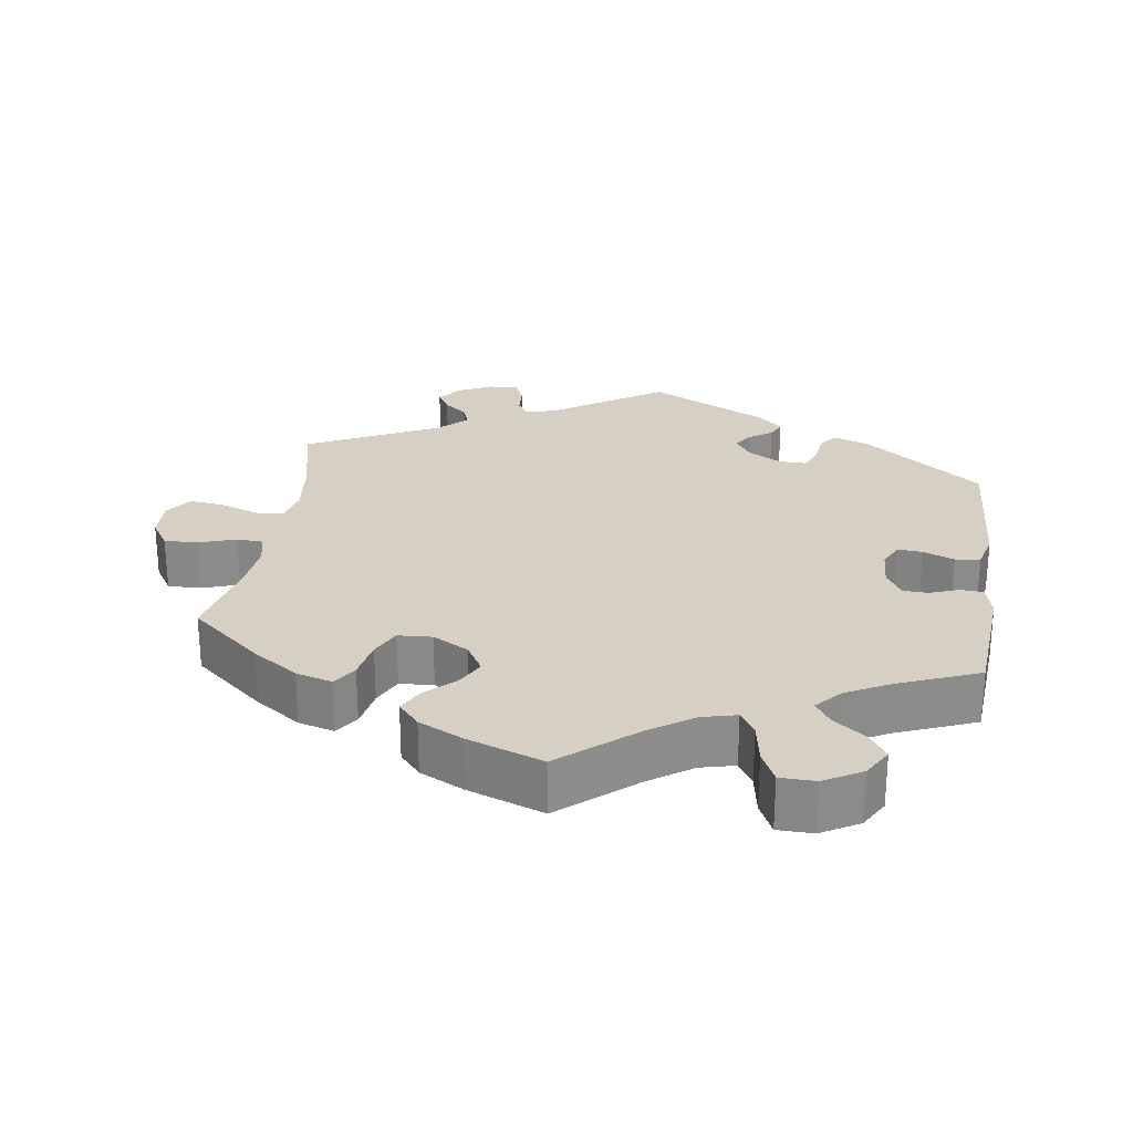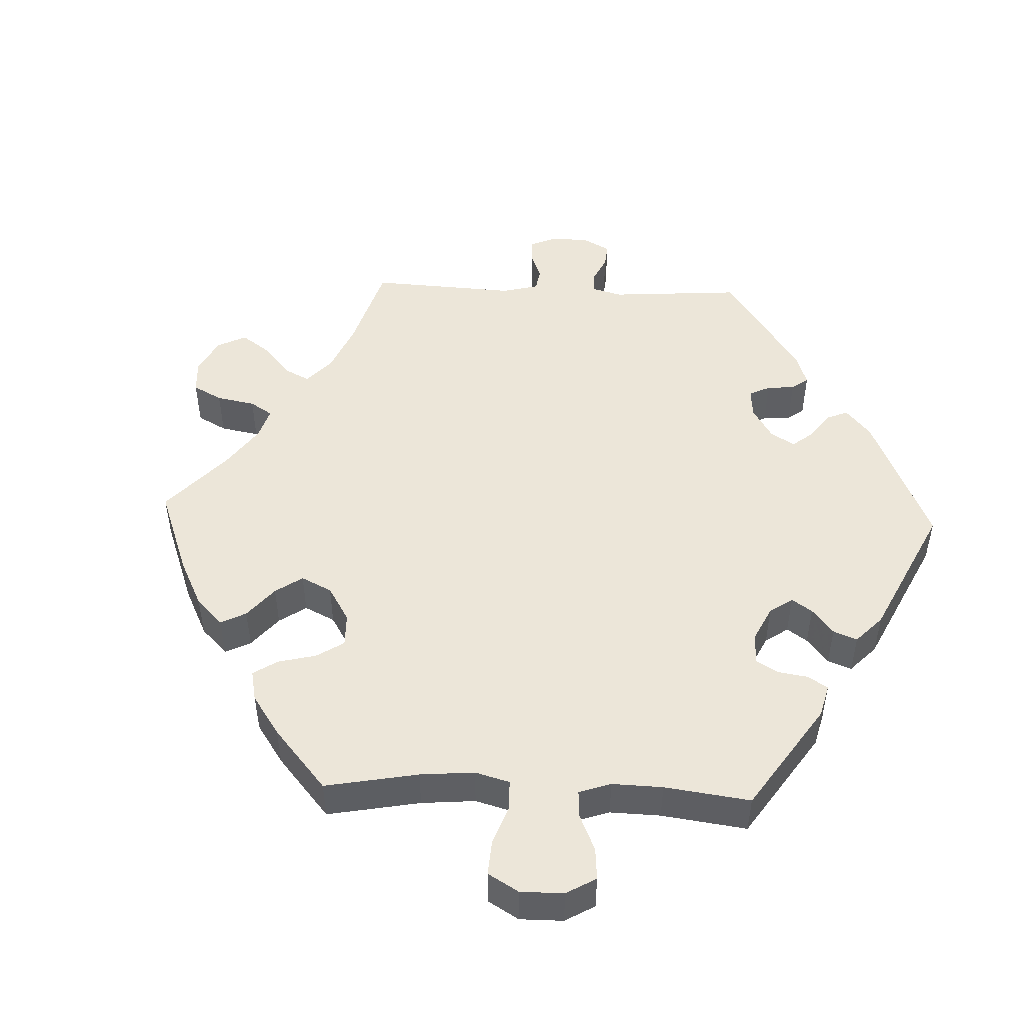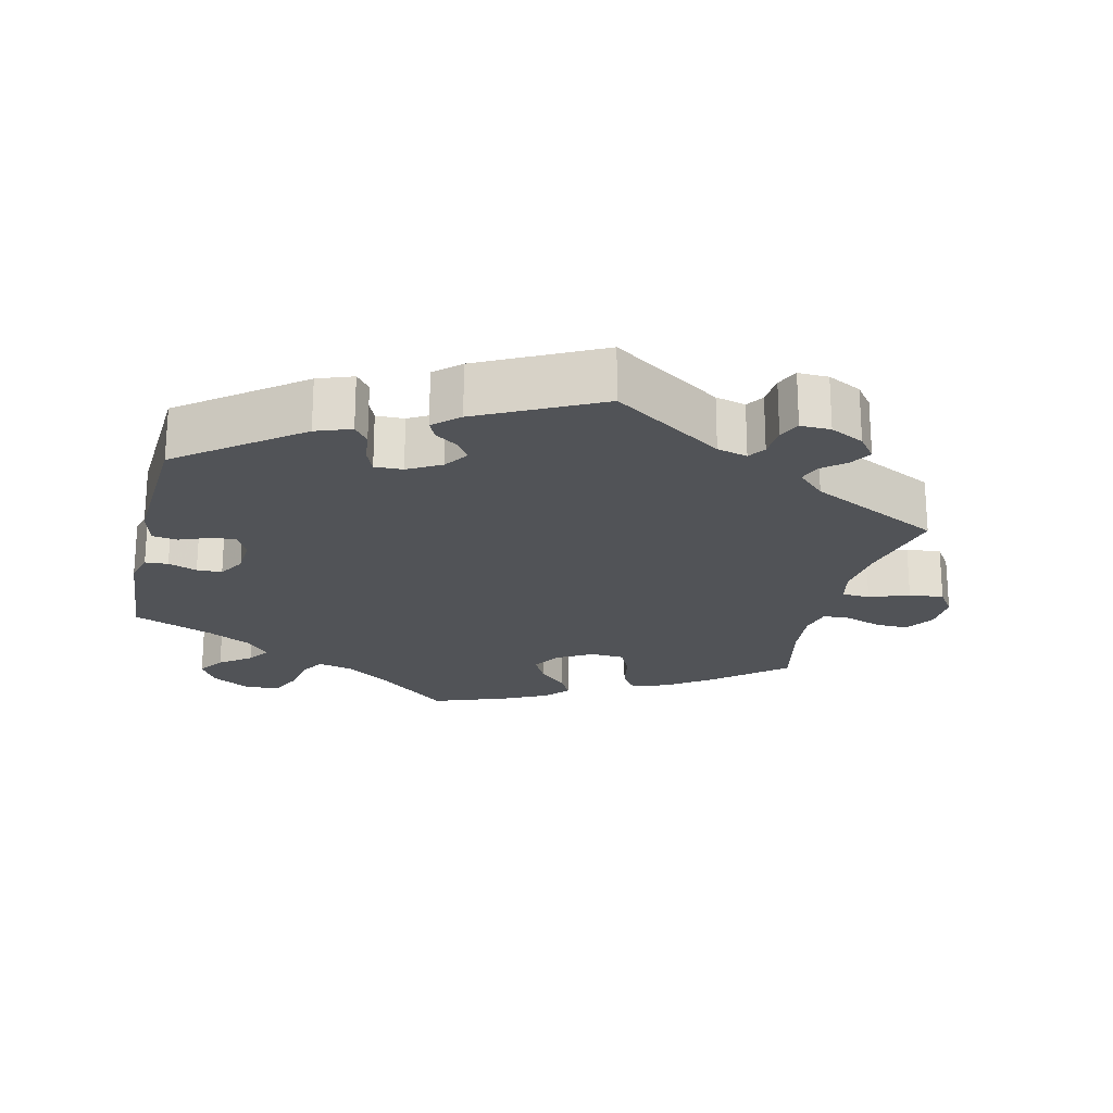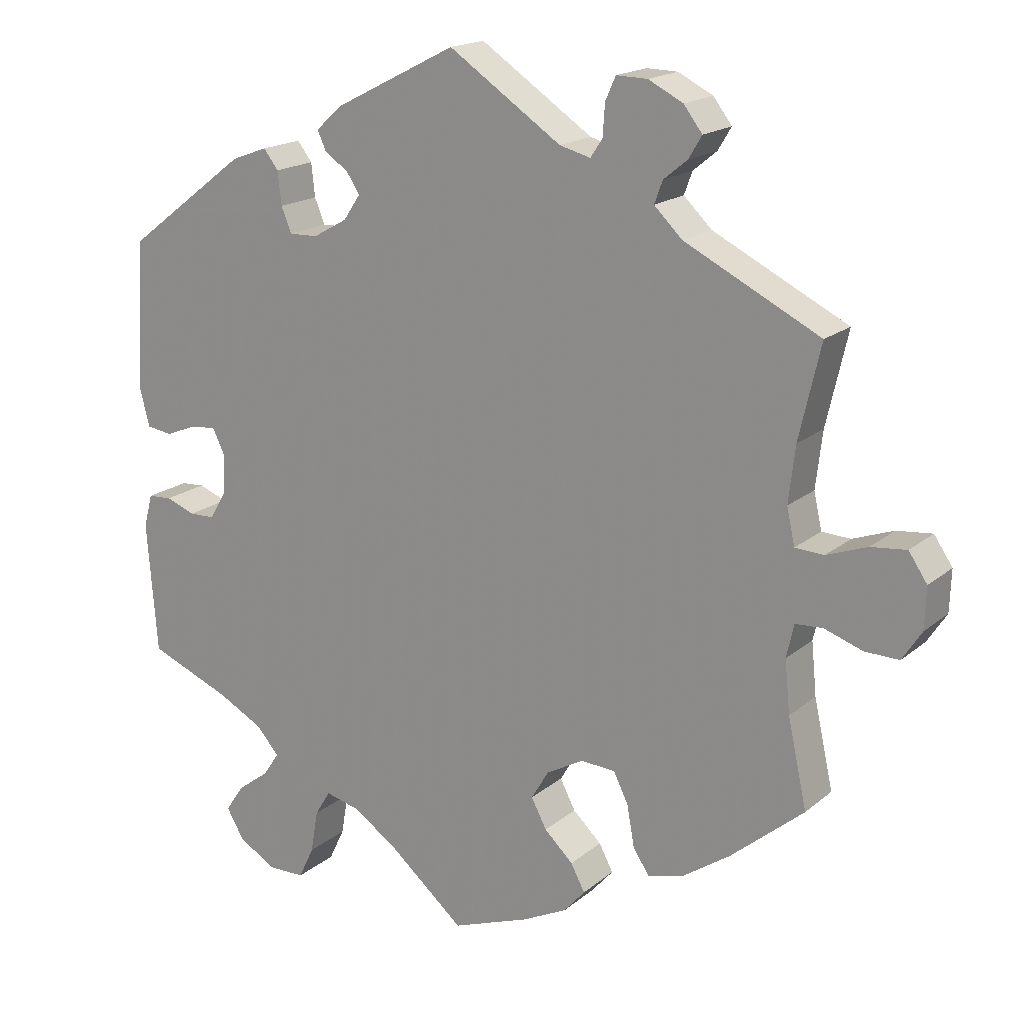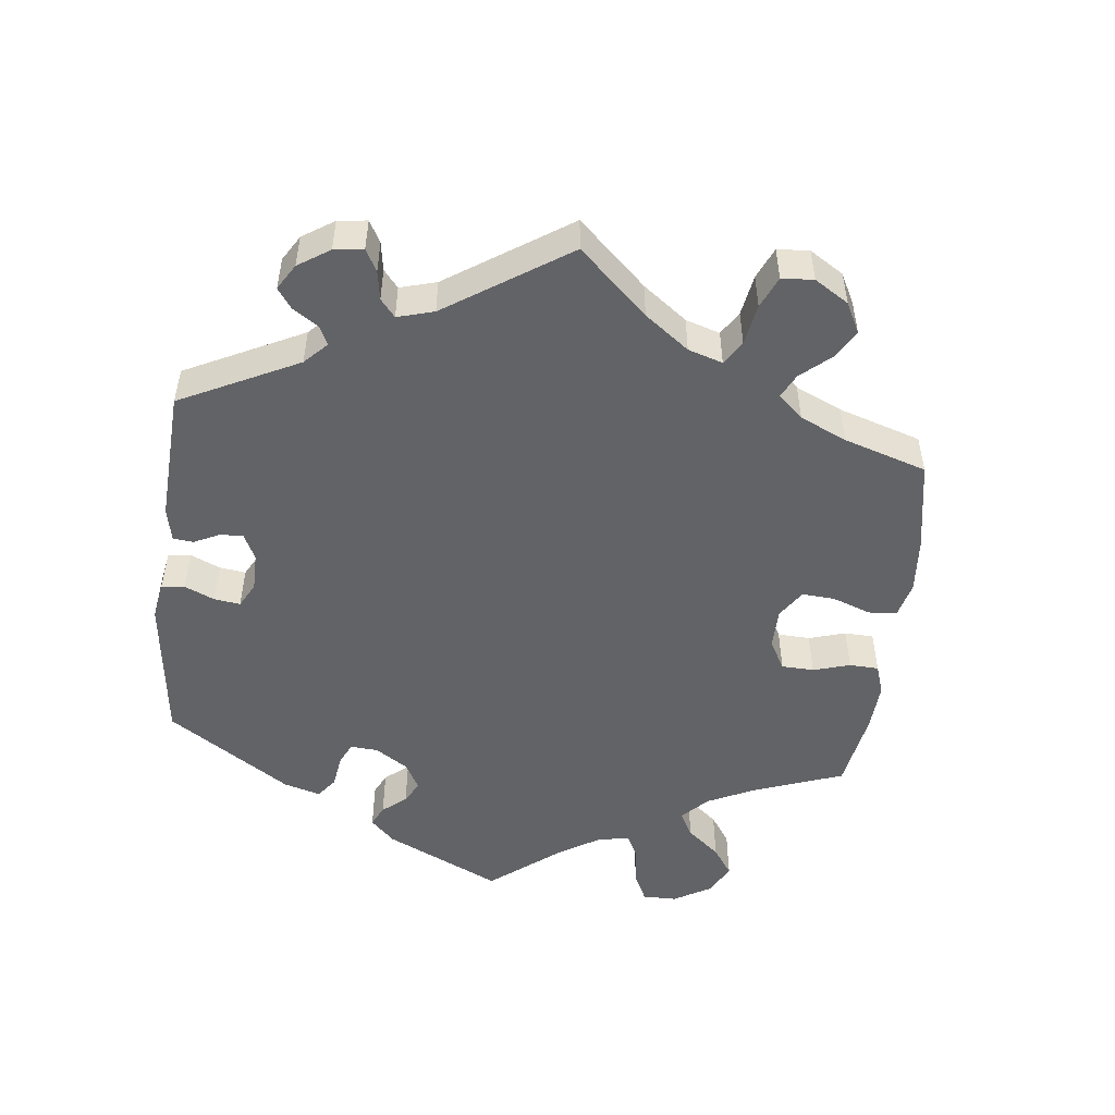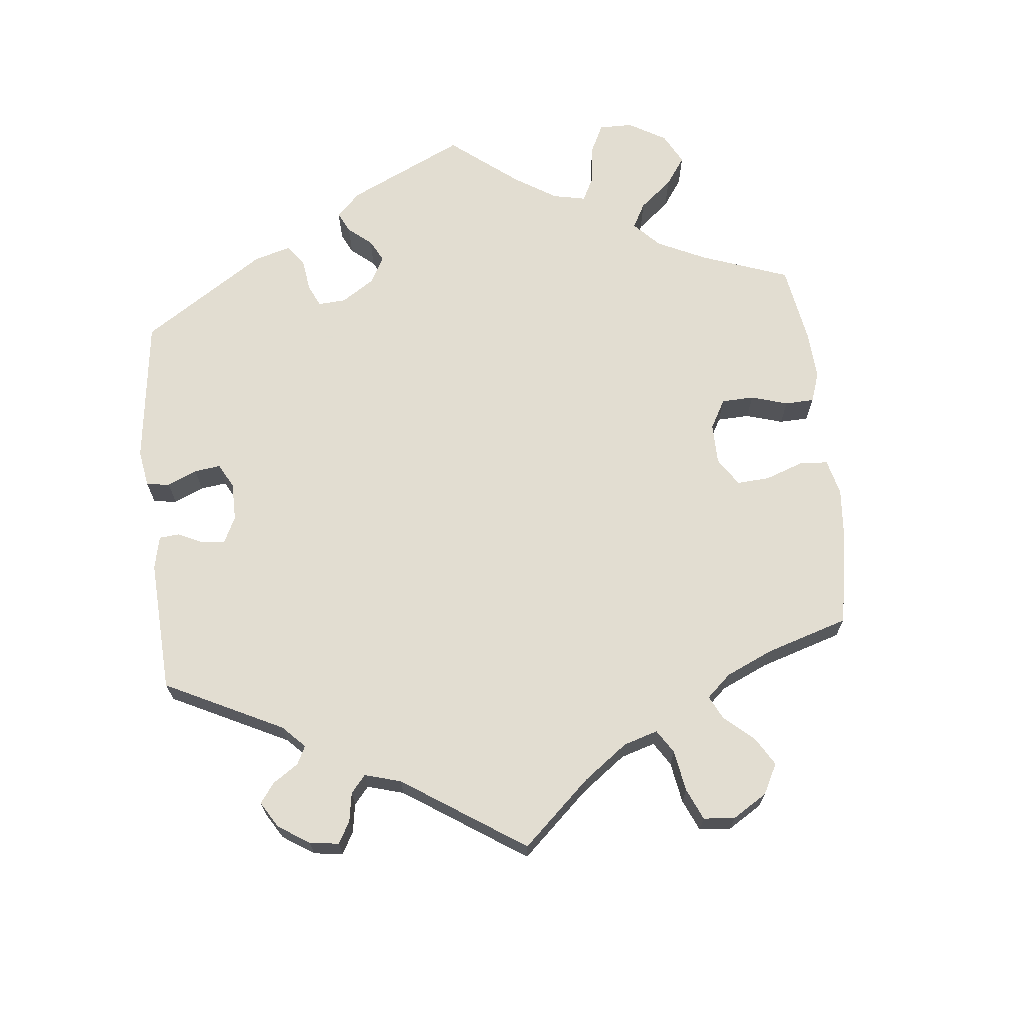
<metadata>
{"format":"obj","ext":"obj","renderer":"f3d","projection":"perspective","resolution":1024,"background":"white","views":[{"elev":26.1,"azim":-171.6,"up":"+Y"},{"elev":48.8,"azim":-147.7,"up":"+Y"},{"elev":-21.7,"azim":-13.3,"up":"+Y"},{"elev":17.8,"azim":32.9,"up":"+Z"},{"elev":-50.9,"azim":53.5,"up":"+Y"},{"elev":68.6,"azim":54.2,"up":"+Y"}]}
</metadata>
<code>
v 0.472 0.07 0.163
v 0.463 0.07 0.087
v 0.474 0.07 0.038
v 0.513 0.07 0.036
v 0.568 0.07 0.056
v 0.616 0.07 0.061
v 0.641 0.07 0.024
v 0.639 0.07 -0.032
v 0.613 0.07 -0.072
v 0.567 0.07 -0.071
v 0.515 0.07 -0.053
v 0.478 0.07 -0.055
v 0.468 0.07 -0.1
v 0.475 0.07 -0.171
v 0.501 0.07 -0.289
v 0.402 0.07 -0.372
v 0.339 0.07 -0.415
v 0.289 0.07 -0.429
v 0.267 0.07 -0.396
v 0.257 0.07 -0.34
v 0.237 0.07 -0.299
v 0.19 0.07 -0.296
v 0.14 0.07 -0.324
v 0.116 0.07 -0.364
v 0.137 0.07 -0.404
v 0.176 0.07 -0.441
v 0.195 0.07 -0.477
v 0.166 0.07 -0.51
v 0.105 0.07 -0.54
v 0 0.07 -0.578
v -0.1 0.07 -0.493
v -0.162 0.07 -0.45
v -0.21 0.07 -0.438
v -0.231 0.07 -0.472
v -0.241 0.07 -0.53
v -0.262 0.07 -0.574
v -0.311 0.07 -0.575
v -0.363 0.07 -0.545
v -0.387 0.07 -0.504
v -0.362 0.07 -0.467
v -0.318 0.07 -0.434
v -0.297 0.07 -0.402
v -0.328 0.07 -0.367
v -0.39 0.07 -0.334
v -0.501 0.07 -0.289
v -0.515 0.07 -0.111
v -0.503 0.07 -0.066
v -0.471 0.07 -0.064
v -0.431 0.07 -0.079
v -0.396 0.07 -0.078
v -0.374 0.07 -0.041
v -0.371 0.07 0.013
v -0.388 0.07 0.048
v -0.422 0.07 0.045
v -0.465 0.07 0.028
v -0.5 0.07 0.033
v -0.513 0.07 0.084
v -0.501 0.07 0.288
v -0.336 0.07 0.413
v -0.287 0.07 0.431
v -0.267 0.07 0.405
v -0.262 0.07 0.36
v -0.248 0.07 0.326
v -0.209 0.07 0.327
v -0.163 0.07 0.353
v -0.14 0.07 0.387
v -0.158 0.07 0.414
v -0.19 0.07 0.436
v -0.202 0.07 0.462
v -0.167 0.07 0.494
v -0.001 0.07 0.578
v 0.152 0.07 0.475
v 0.194 0.07 0.464
v 0.21 0.07 0.488
v 0.213 0.07 0.531
v 0.227 0.07 0.562
v 0.269 0.07 0.561
v 0.316 0.07 0.537
v 0.341 0.07 0.504
v 0.323 0.07 0.474
v 0.291 0.07 0.448
v 0.28 0.07 0.418
v 0.318 0.07 0.381
v 0.501 0.07 0.289
v 0.472 0 0.163
v 0.463 0 0.087
v 0.474 0 0.038
v 0.513 0 0.036
v 0.568 0 0.056
v 0.616 0 0.061
v 0.641 0 0.024
v 0.639 0 -0.032
v 0.613 0 -0.072
v 0.567 0 -0.071
v 0.515 0 -0.053
v 0.478 0 -0.055
v 0.468 0 -0.1
v 0.475 0 -0.171
v 0.501 0 -0.289
v 0.402 0 -0.372
v 0.339 0 -0.415
v 0.289 0 -0.429
v 0.267 0 -0.396
v 0.257 0 -0.34
v 0.237 0 -0.299
v 0.19 0 -0.296
v 0.14 0 -0.324
v 0.116 0 -0.364
v 0.137 0 -0.404
v 0.176 0 -0.441
v 0.195 0 -0.477
v 0.166 0 -0.51
v 0.105 0 -0.54
v 0 0 -0.578
v -0.1 0 -0.493
v -0.162 0 -0.45
v -0.21 0 -0.438
v -0.231 0 -0.472
v -0.241 0 -0.53
v -0.262 0 -0.574
v -0.311 0 -0.575
v -0.363 0 -0.545
v -0.387 0 -0.504
v -0.362 0 -0.467
v -0.318 0 -0.434
v -0.297 0 -0.402
v -0.328 0 -0.367
v -0.39 0 -0.334
v -0.501 0 -0.289
v -0.515 0 -0.111
v -0.503 0 -0.066
v -0.471 0 -0.064
v -0.431 0 -0.079
v -0.396 0 -0.078
v -0.374 0 -0.041
v -0.371 0 0.013
v -0.388 0 0.048
v -0.422 0 0.045
v -0.465 0 0.028
v -0.5 0 0.033
v -0.513 0 0.084
v -0.501 0 0.288
v -0.336 0 0.413
v -0.287 0 0.431
v -0.267 0 0.405
v -0.262 0 0.36
v -0.248 0 0.326
v -0.209 0 0.327
v -0.163 0 0.353
v -0.14 0 0.387
v -0.158 0 0.414
v -0.19 0 0.436
v -0.202 0 0.462
v -0.167 0 0.494
v -0.001 0 0.578
v 0.152 0 0.475
v 0.194 0 0.464
v 0.21 0 0.488
v 0.213 0 0.531
v 0.227 0 0.562
v 0.269 0 0.561
v 0.316 0 0.537
v 0.341 0 0.504
v 0.323 0 0.474
v 0.291 0 0.448
v 0.28 0 0.418
v 0.318 0 0.381
v 0.501 0 0.289
f 83 84 1
f 82 83 1 2
f 78 79 80 81
f 78 81 82
f 77 78 82
f 74 75 76 77
f 73 74 77 82
f 72 73 82 2
f 67 68 69 70
f 66 67 70 71
f 65 66 71 72
f 59 60 61 62
f 59 62 63
f 58 59 63
f 57 58 63 64
f 54 55 56 57
f 53 54 57 64
f 46 47 48 49
f 44 45 46 49
f 43 44 49 50
f 42 43 50 51
f 38 39 40 41
f 38 41 42
f 37 38 42
f 34 35 36 37
f 33 34 37 42
f 32 33 42 51
f 28 29 30 31
f 25 26 27 28
f 24 25 28 31
f 23 24 31 32
f 17 18 19 20
f 17 20 21
f 14 15 16 17
f 13 14 17 21
f 12 13 21 22
f 8 9 10 11
f 8 11 12
f 7 8 12
f 4 5 6 7
f 3 4 7 12
f 52 53 64 65
f 51 52 65 72
f 23 32 51 72
f 12 22 23 72
f 2 3 12 72
f 85 168 167
f 86 85 167 166
f 165 164 163 162
f 166 165 162
f 166 162 161
f 161 160 159 158
f 166 161 158 157
f 86 166 157 156
f 154 153 152 151
f 155 154 151 150
f 156 155 150 149
f 146 145 144 143
f 147 146 143
f 147 143 142
f 148 147 142 141
f 141 140 139 138
f 148 141 138 137
f 133 132 131 130
f 133 130 129 128
f 134 133 128 127
f 135 134 127 126
f 125 124 123 122
f 126 125 122
f 126 122 121
f 121 120 119 118
f 126 121 118 117
f 135 126 117 116
f 115 114 113 112
f 112 111 110 109
f 115 112 109 108
f 116 115 108 107
f 104 103 102 101
f 105 104 101
f 101 100 99 98
f 105 101 98 97
f 106 105 97 96
f 95 94 93 92
f 96 95 92
f 96 92 91
f 91 90 89 88
f 96 91 88 87
f 149 148 137 136
f 156 149 136 135
f 156 135 116 107
f 156 107 106 96
f 156 96 87 86
f 1 85 86 2
f 2 86 87 3
f 3 87 88 4
f 4 88 89 5
f 5 89 90 6
f 6 90 91 7
f 7 91 92 8
f 8 92 93 9
f 9 93 94 10
f 10 94 95 11
f 11 95 96 12
f 12 96 97 13
f 13 97 98 14
f 14 98 99 15
f 15 99 100 16
f 16 100 101 17
f 17 101 102 18
f 18 102 103 19
f 19 103 104 20
f 20 104 105 21
f 21 105 106 22
f 22 106 107 23
f 23 107 108 24
f 24 108 109 25
f 25 109 110 26
f 26 110 111 27
f 27 111 112 28
f 28 112 113 29
f 29 113 114 30
f 30 114 115 31
f 31 115 116 32
f 32 116 117 33
f 33 117 118 34
f 34 118 119 35
f 35 119 120 36
f 36 120 121 37
f 37 121 122 38
f 38 122 123 39
f 39 123 124 40
f 40 124 125 41
f 41 125 126 42
f 42 126 127 43
f 43 127 128 44
f 44 128 129 45
f 45 129 130 46
f 46 130 131 47
f 47 131 132 48
f 48 132 133 49
f 49 133 134 50
f 50 134 135 51
f 51 135 136 52
f 52 136 137 53
f 53 137 138 54
f 54 138 139 55
f 55 139 140 56
f 56 140 141 57
f 57 141 142 58
f 58 142 143 59
f 59 143 144 60
f 60 144 145 61
f 61 145 146 62
f 62 146 147 63
f 63 147 148 64
f 64 148 149 65
f 65 149 150 66
f 66 150 151 67
f 67 151 152 68
f 68 152 153 69
f 69 153 154 70
f 70 154 155 71
f 71 155 156 72
f 72 156 157 73
f 73 157 158 74
f 74 158 159 75
f 75 159 160 76
f 76 160 161 77
f 77 161 162 78
f 78 162 163 79
f 79 163 164 80
f 80 164 165 81
f 81 165 166 82
f 82 166 167 83
f 83 167 168 84
f 84 168 85 1

</code>
